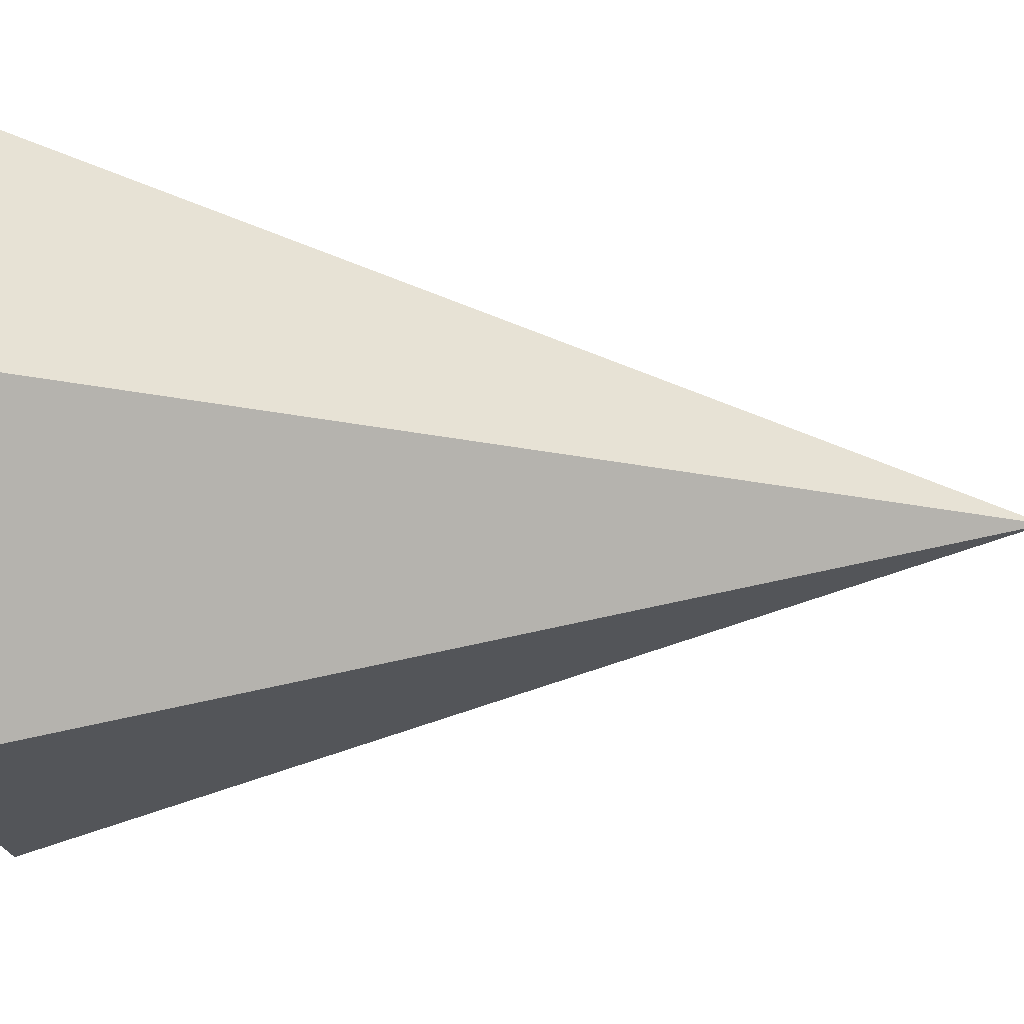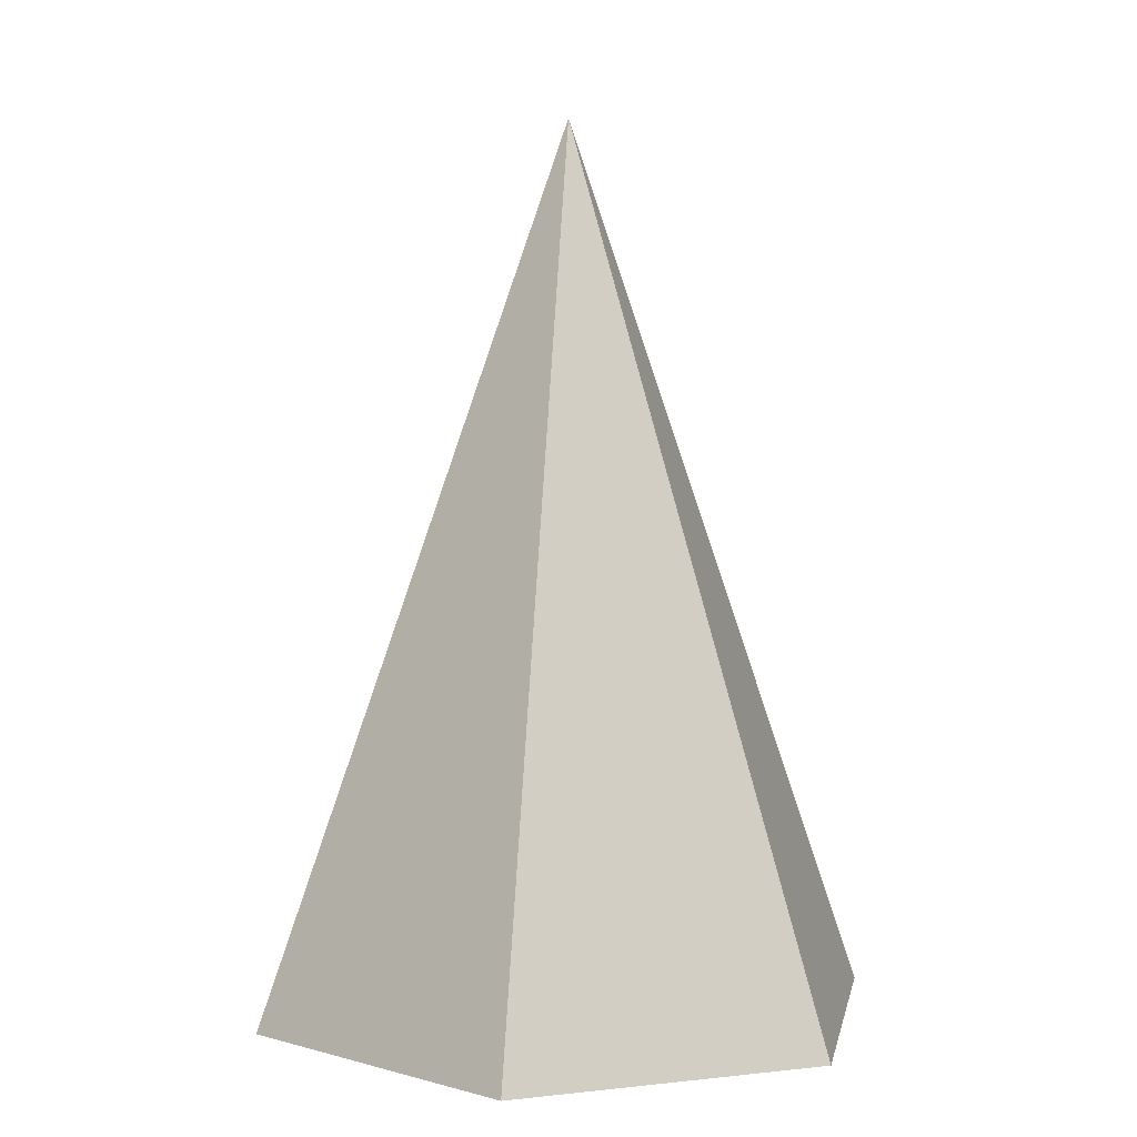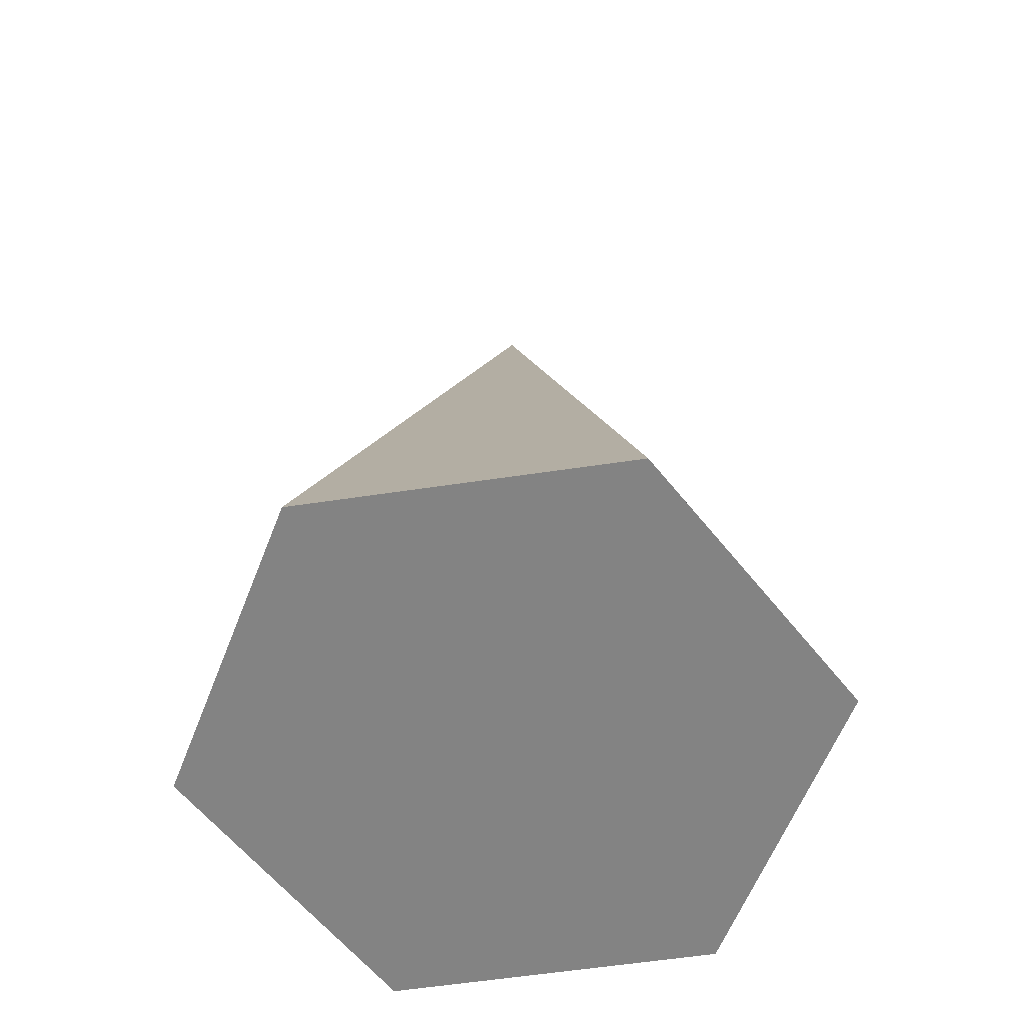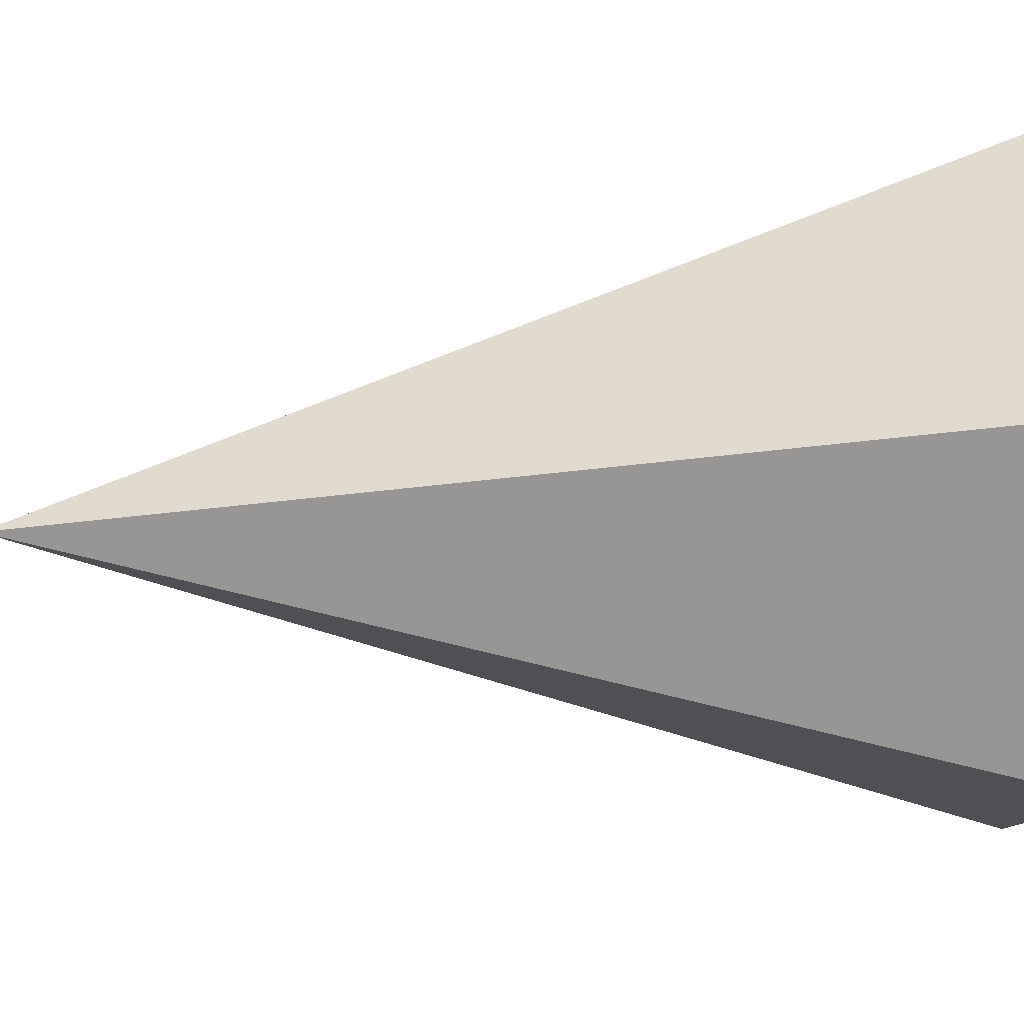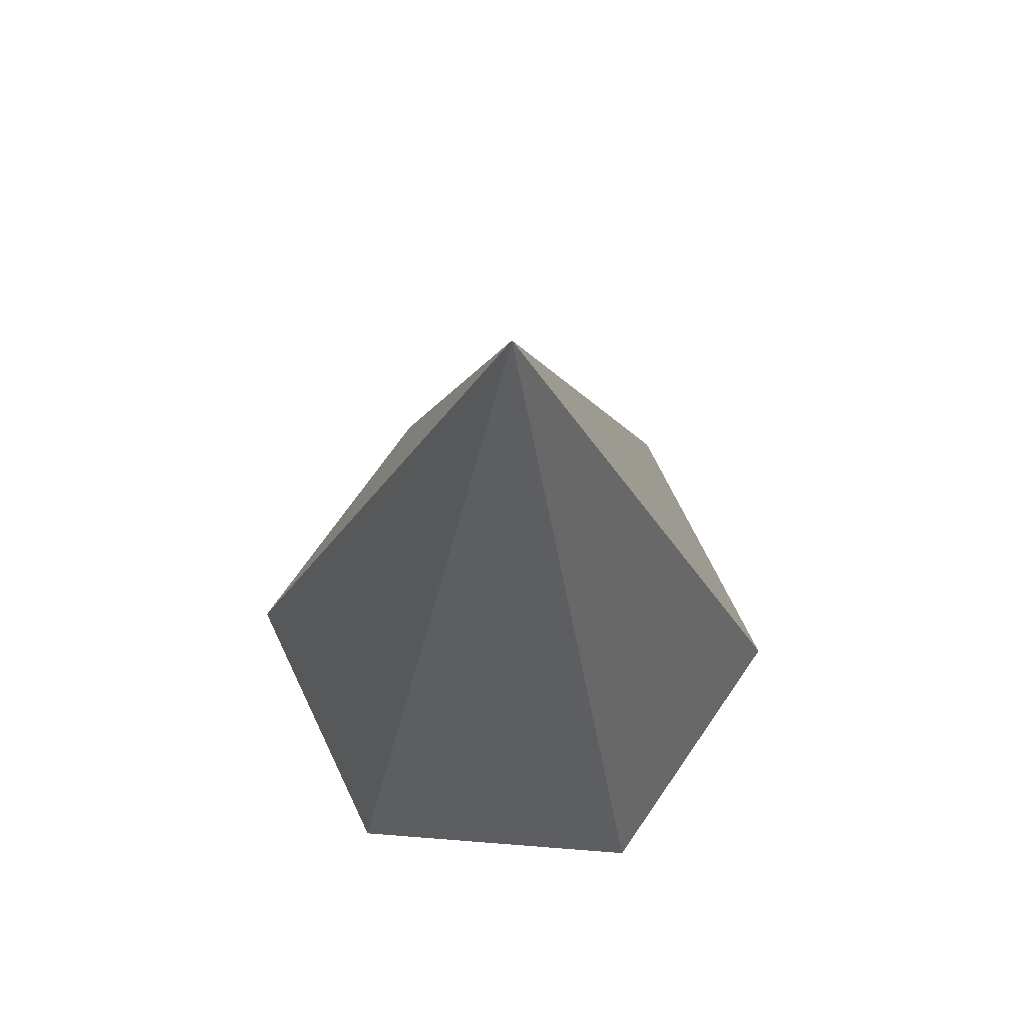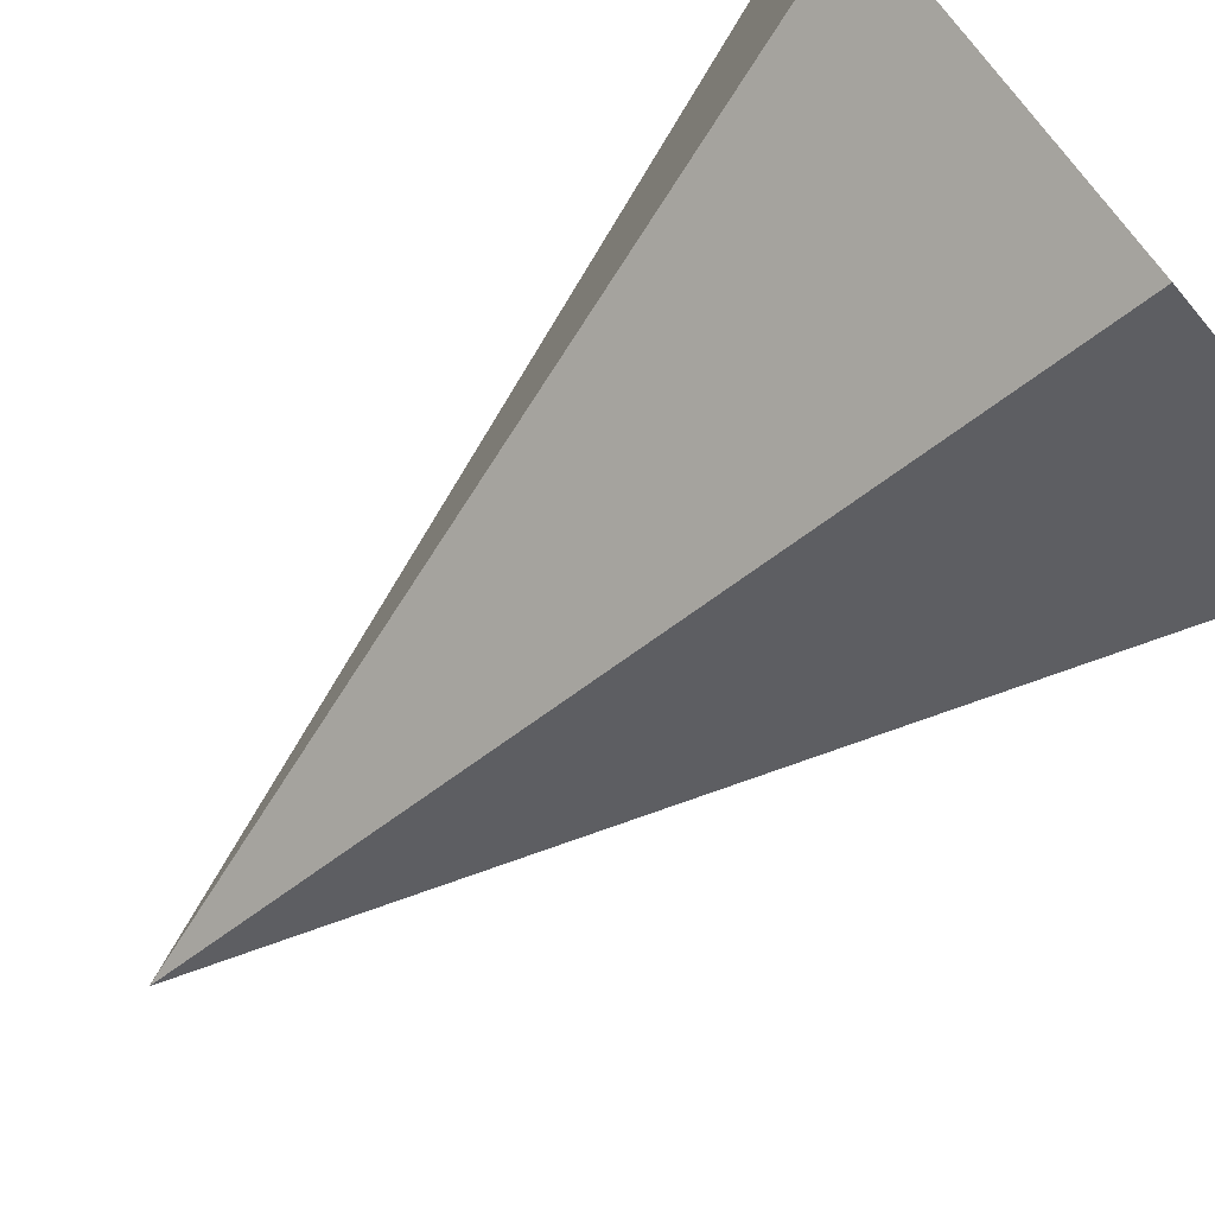
<metadata>
{"format":"obj","ext":"obj","renderer":"f3d","projection":"perspective","resolution":1024,"background":"white","views":[{"elev":10.3,"azim":97.3,"up":"+Z"},{"elev":5.0,"azim":130.7,"up":"+Y"},{"elev":-61.0,"azim":-21.4,"up":"+Y"},{"elev":19.7,"azim":-96.4,"up":"+Z"},{"elev":69.3,"azim":34.5,"up":"+Y"},{"elev":-74.7,"azim":-49.4,"up":"+Z"}]}
</metadata>
<code>
o Cylinder.001
v 0 -1 -0
v 0 -1 -2.53
v -0 6 0
v 2.191 -1 -1.265
v 2.191 -1 1.265
v -0 -1 2.53
v -2.191 -1 1.265
v -2.191 -1 -1.265
f 1 2 4
f 1 4 5
f 1 5 6
f 1 6 7
f 1 7 8
f 1 8 2
f 2 3 4
f 4 3 5
f 5 3 6
f 6 3 7
f 7 3 8
f 8 3 2

</code>
